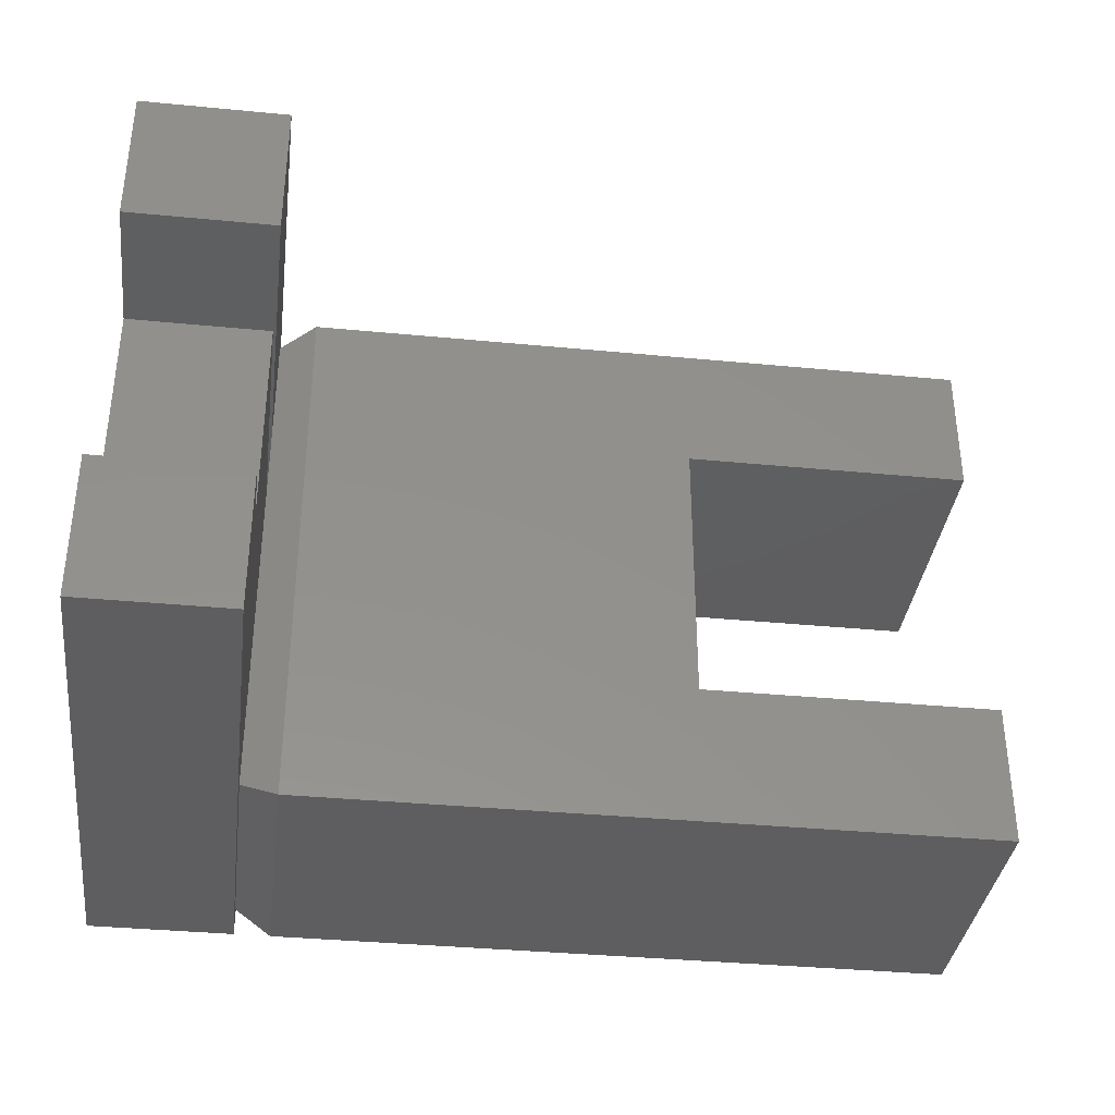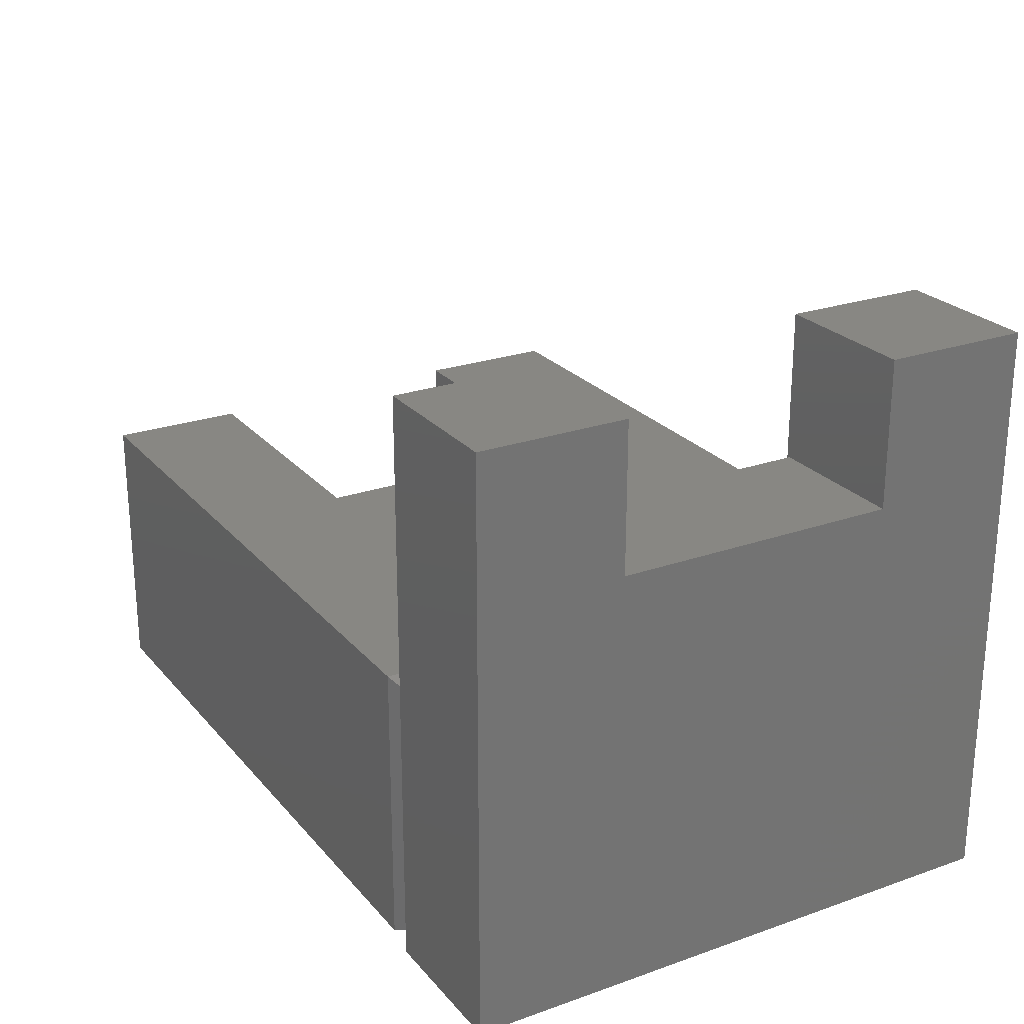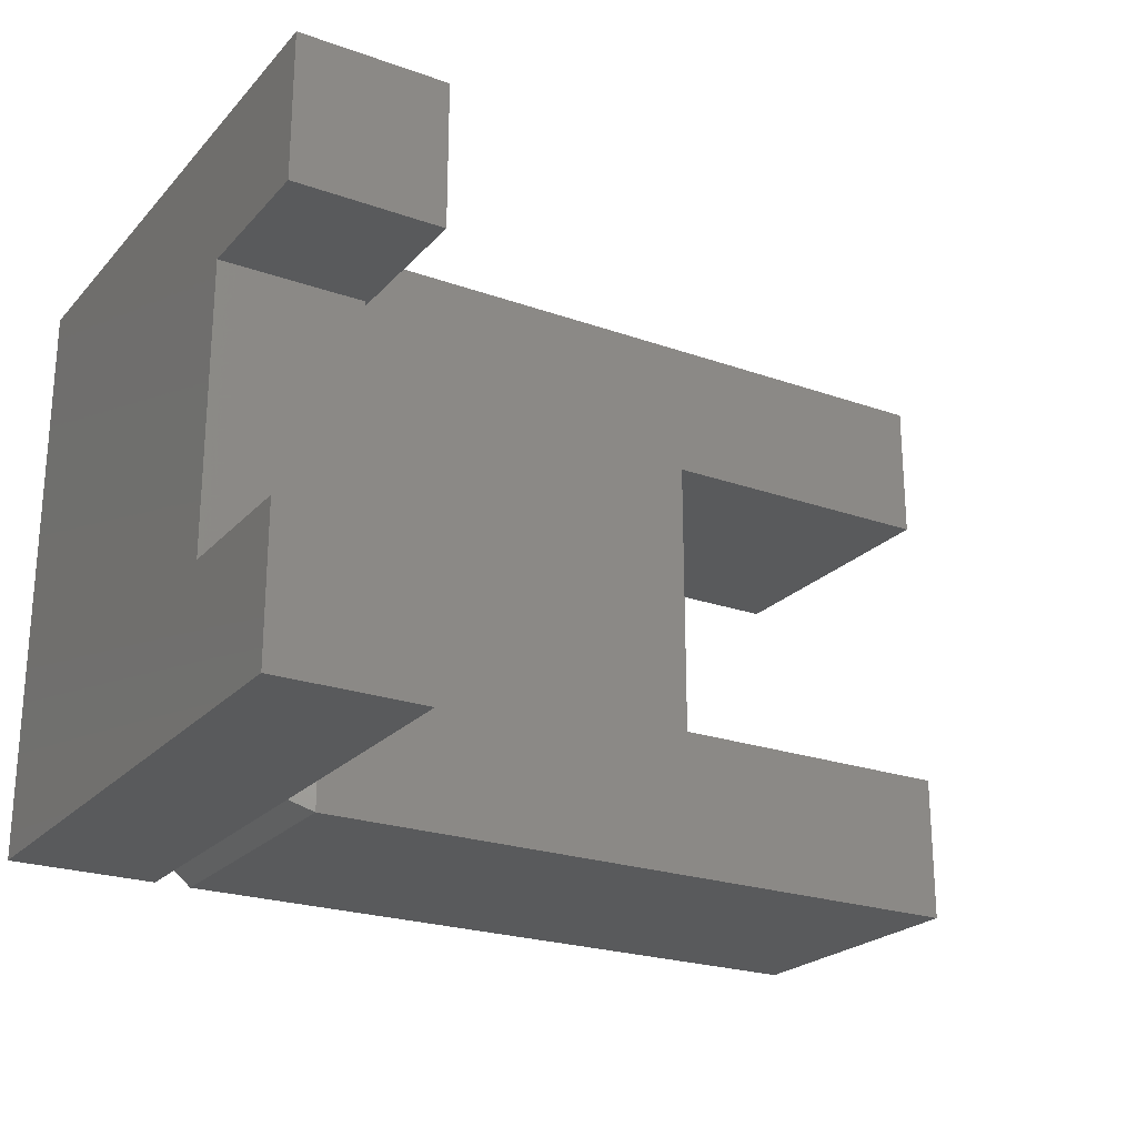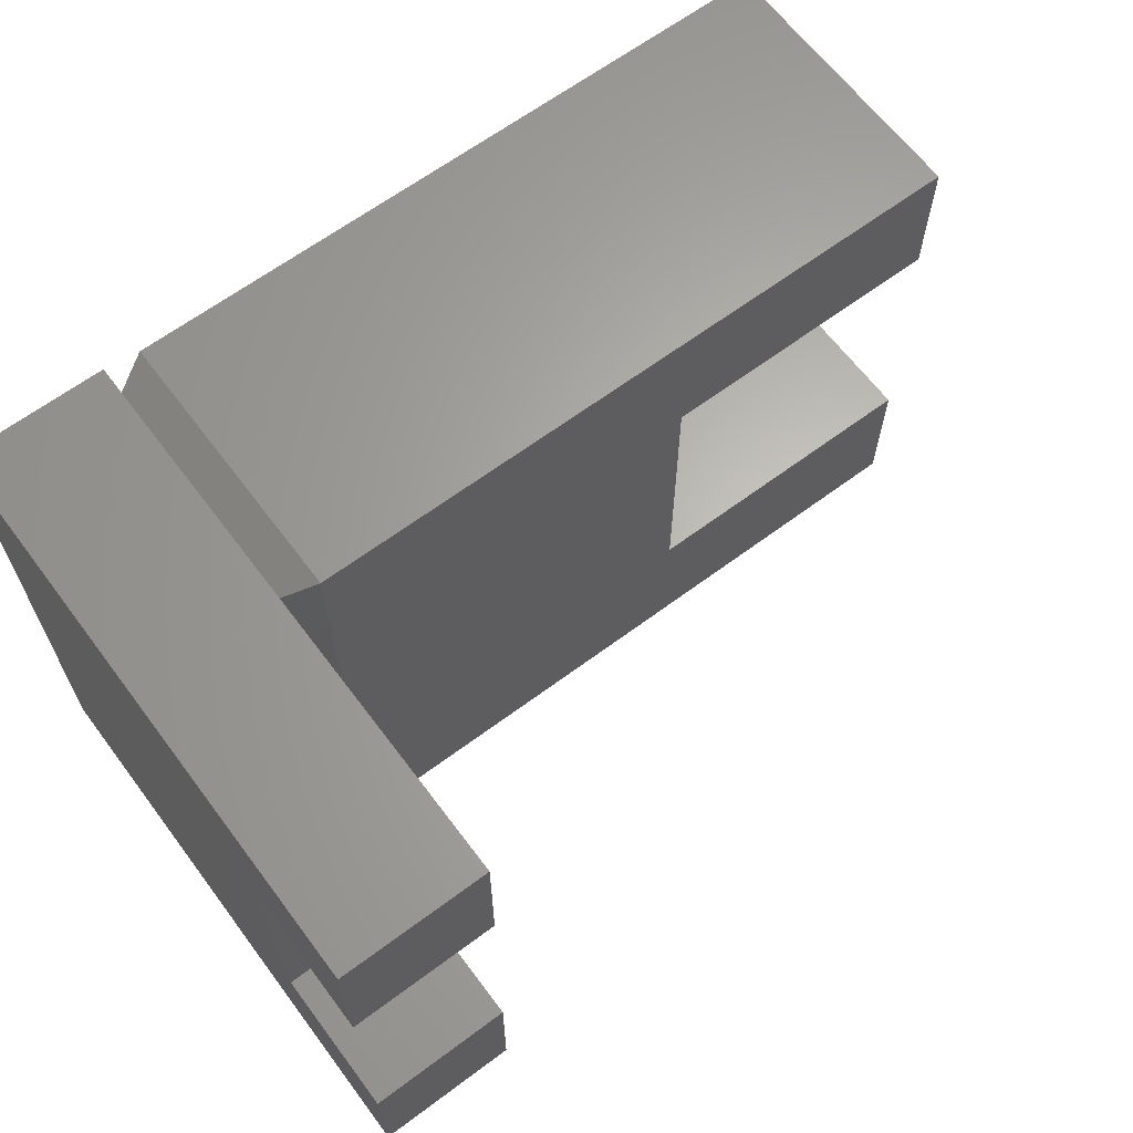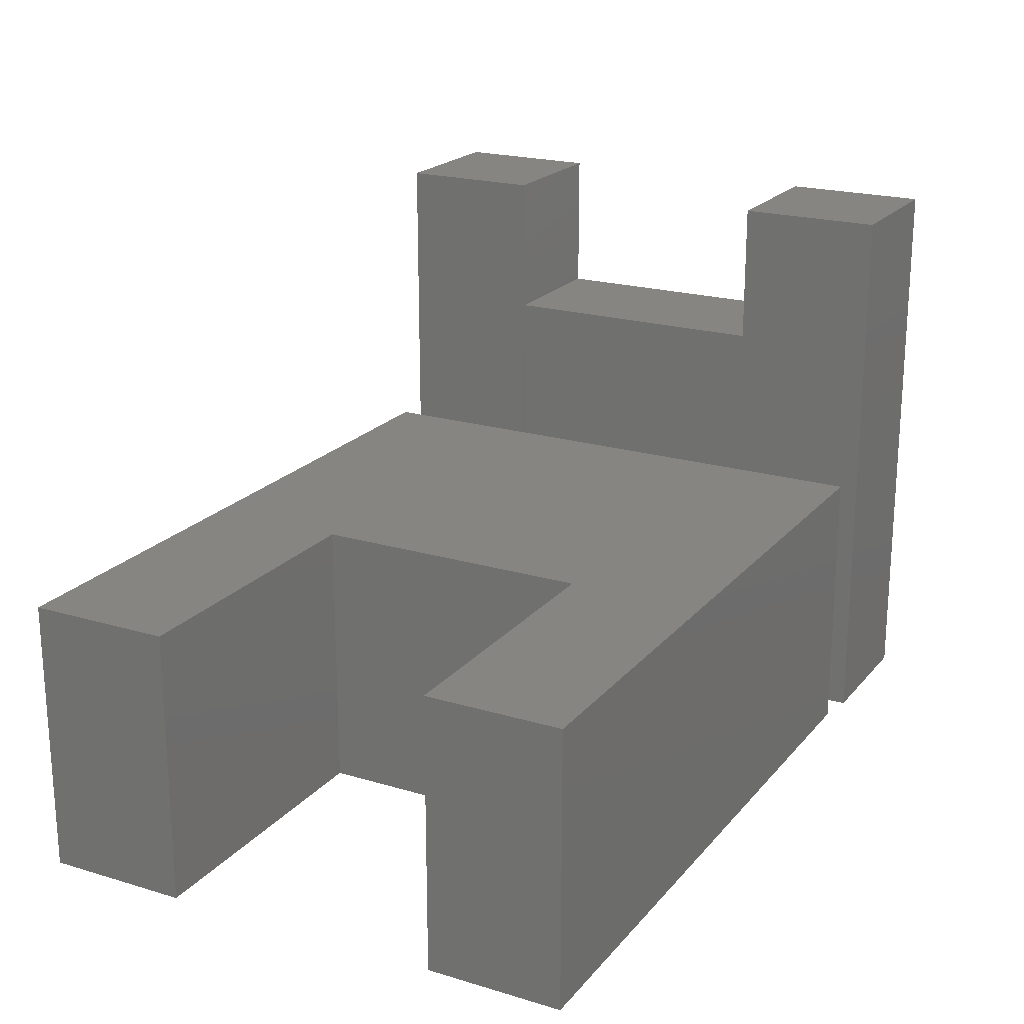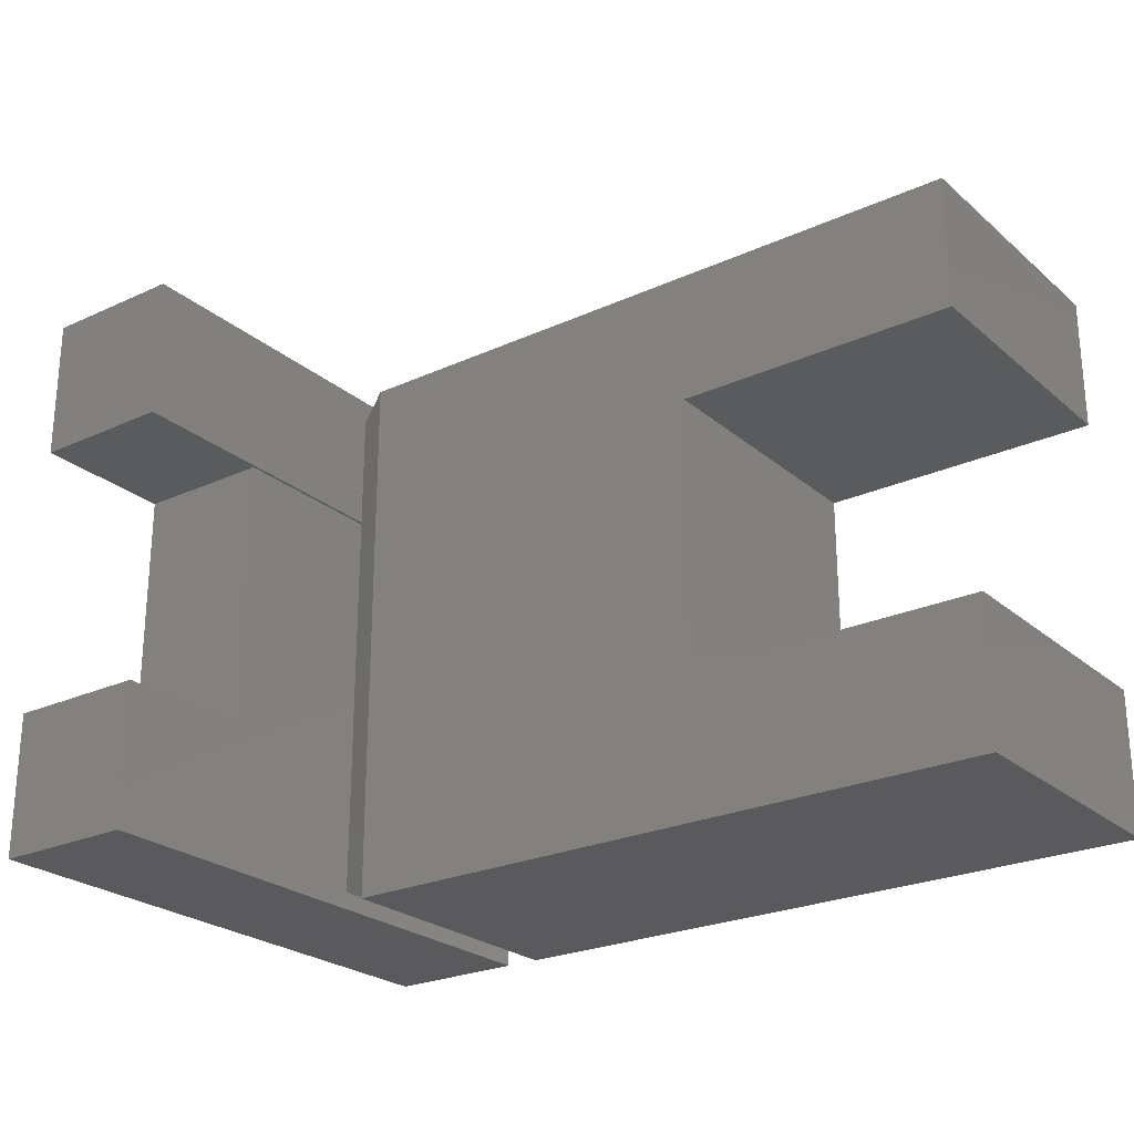
<metadata>
{"format":"stl","ext":"stl","renderer":"f3d","projection":"perspective","resolution":1024,"background":"white","views":[{"elev":-36.2,"azim":-7.2,"up":"+Y"},{"elev":24.2,"azim":-120.1,"up":"+Z"},{"elev":-23.3,"azim":-30.9,"up":"+Y"},{"elev":64.5,"azim":-36.9,"up":"+Y"},{"elev":20.8,"azim":118.3,"up":"+Z"},{"elev":-24.8,"azim":36.6,"up":"+Y"}]}
</metadata>
<code>
# stl→obj: 46 verts, 92 faces
v 0.125 0.4922 0
v 0 0.4922 0
v 0.125 0.4922 0.4922
v 0 0.4922 0.4922
v 0.125 0.3672 0
v 0.1224 0.3672 0
v 0 0 0
v 0.1224 0.125 0
v 0.125 0.125 0
v 0.125 0 0
v 0 0 0.4922
v 0 0.125 0.4922
v 0 0.125 0.3672
v 0 0.3672 0.3672
v 0 0.3672 0.4922
v 0.125 0 0.4922
v 0.125 0.125 0.4922
v 0.125 0.125 0.01562
v 0.125 0.01562 0.01562
v 0.125 0.01562 0.2266
v 0.125 0.125 0.2266
v 0.1224 0.125 0.3672
v 0.125 0.3672 0.01562
v 0.1224 0.3672 0.3672
v 0.125 0.3672 0.2266
v 0.125 0.3672 0.4922
v 0.125 0.3684 0.01562
v 0.125 0.3684 0.2266
v 0.125 0.4712 0.2266
v 0.125 0.4712 0.01562
v 0.1562 0.4868 0.2422
v 0.1562 0 0.2422
v 0.1562 0.4868 0
v 0.1562 0 0
v 0.75 0 0.2422
v 0.75 0.125 0.2422
v 0.4934 0.125 0.2422
v 0.4934 0.3684 0.2422
v 0.7434 0.4868 0.2422
v 0.7434 0.3684 0.2422
v 0.75 0.125 0
v 0.75 0 0
v 0.4934 0.125 0
v 0.4934 0.3684 0
v 0.7434 0.4868 0
v 0.7434 0.3684 0
f 1 2 3
f 3 2 4
f 5 6 1
f 6 2 1
f 7 2 6
f 7 6 8
f 7 8 9
f 7 9 10
f 11 12 7
f 7 12 13
f 7 13 2
f 2 13 14
f 2 14 4
f 4 14 15
f 7 10 11
f 11 10 16
f 11 16 12
f 12 16 17
f 10 9 18
f 10 18 19
f 10 19 20
f 10 20 16
f 20 21 16
f 16 21 17
f 21 18 22
f 18 8 22
f 18 9 8
f 13 12 22
f 22 12 17
f 22 17 21
f 6 5 23
f 24 6 23
f 24 23 25
f 24 25 26
f 24 26 15
f 24 15 14
f 13 22 14
f 14 22 24
f 8 6 22
f 22 6 24
f 23 5 27
f 3 26 25
f 3 25 28
f 3 28 29
f 1 3 29
f 1 29 30
f 1 30 27
f 1 27 5
f 25 23 21
f 21 23 18
f 31 29 28
f 32 31 28
f 32 28 25
f 32 25 21
f 32 21 20
f 27 30 33
f 34 19 18
f 34 18 23
f 34 23 27
f 34 27 33
f 31 33 29
f 29 33 30
f 15 26 4
f 4 26 3
f 34 32 19
f 19 32 20
f 35 36 32
f 32 36 37
f 32 37 31
f 31 37 38
f 31 38 39
f 39 38 40
f 34 41 42
f 41 34 43
f 43 34 33
f 43 33 44
f 44 33 45
f 44 45 46
f 39 45 31
f 31 45 33
f 32 34 35
f 35 34 42
f 46 45 40
f 40 45 39
f 38 44 40
f 40 44 46
f 37 43 38
f 38 43 44
f 36 41 37
f 37 41 43
f 42 41 35
f 35 41 36

</code>
